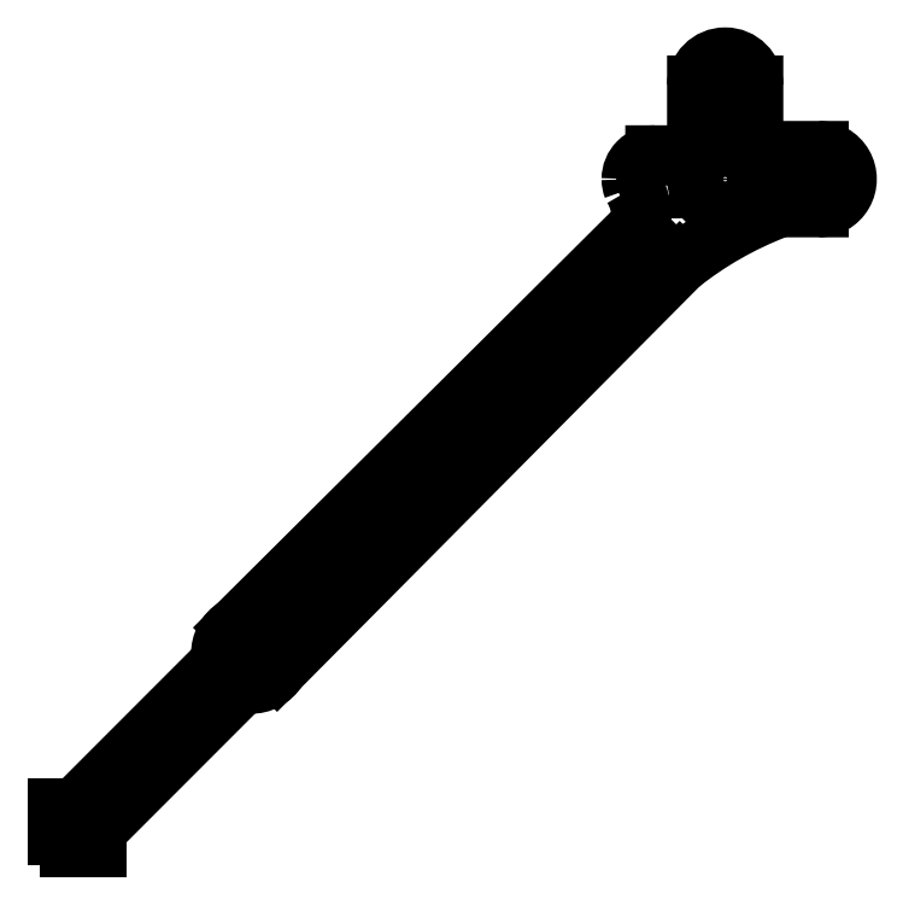
<metadata>
{"format":"dxf","ext":"dxf","renderer":"ezdxf+matplotlib","layout":"modelspace","background":"white","min_lineweight":24,"dpi":150}
</metadata>
<code>
0
SECTION
2
ENTITIES
0
LWPOLYLINE
8
0
90
4
70
1
43
0
10
82.98
20
78.55
10
88.35
20
78.55
42
-1
10
88.35
20
76.45
10
82.98
20
76.45
42
-1
0
ARC
8
0
10
71.12
20
83.34
30
0
40
3.149
210
0
220
0
230
1
50
281.3
51
353.8
0
ARC
8
0
10
82.93
20
82.94
30
0
40
2.186
210
0
220
0
230
1
50
178.3
51
271.7
0
LWPOLYLINE
8
0
90
4
70
1
43
0
10
76.45
20
88.35
42
-1
10
78.55
20
88.35
10
78.55
20
83
42
-1
10
76.45
20
83
0
LWPOLYLINE
8
0
90
4
70
1
43
0
10
69.4
20
78.55
10
72
20
78.55
42
-1
10
72
20
76.45
10
69.4
20
76.45
42
-1
0
LINE
8
0
10
88.35
20
80.75
30
0
11
83
21
80.75
31
0
0
LINE
8
0
10
74.25
20
88.35
30
0
11
74.25
21
83
31
0
0
LINE
8
0
10
80.75
20
82.87
30
0
11
80.75
21
88.35
31
0
0
ARC
8
0
10
77.5
20
88.35
30
0
40
3.25
210
-0
220
0
230
1
50
-0.002663
51
180
0
ARC
8
0
10
69.4
20
77.5
30
0
40
2.75
210
0
220
0
230
1
50
180
51
201.3
0
LINE
8
0
10
84.41
20
74.25
30
0
11
88.35
21
74.25
31
0
0
CIRCLE
8
0
10
77.5
20
77.5
30
0
40
3.25
210
0
220
0
230
1
0
ARC
8
0
10
69.4
20
77.5
30
0
40
2.75
210
0
220
0
230
1
50
90
51
180
0
ARC
8
0
10
88.35
20
77.5
30
0
40
3.25
210
0
220
0
230
1
50
-90.01
51
89.99
0
ARC
8
0
10
61.46
20
73.18
30
0
40
6.318
210
-0
220
0
230
1
50
-2.58
51
31.71
0
ARC
8
0
10
98.55
20
34.54
30
0
40
42.34
210
0
220
0
230
1
50
111.1
51
128.4
0
ARC
8
0
10
84.41
20
71.25
30
0
40
3
210
0
220
0
230
1
50
90
51
111.1
0
ARC
8
0
10
66.18
20
72.97
30
0
40
1.6
210
0
220
0
230
1
50
314.8
51
357.4
0
CIRCLE
8
0
10
22.5
20
22.5
30
0
40
1.5
210
0
220
0
230
1
0
ARC
8
0
10
22.5
20
22.5
30
0
40
3.5
210
0
220
0
230
1
50
121.7
51
182
0
LINE
8
0
10
67.3
20
71.84
30
0
11
20.66
21
25.48
31
0
0
LINE
8
0
10
72.24
20
67.71
30
0
11
25.48
21
20.66
31
0
0
ARC
8
0
10
22.5
20
22.5
30
0
40
3.5
210
0
220
0
230
1
50
225
51
225
0
ARC
8
0
10
22.5
20
22.5
30
0
40
3.5
210
0
220
0
230
1
50
268
51
328.3
0
ARC
8
0
10
22.31
20
17
30
0
40
2
210
0
220
-0
230
1
50
87.99
51
135
0
ARC
8
0
10
17
20
22.31
30
0
40
2
210
0
220
0
230
1
50
-45
51
2.014
0
LINE
8
0
10
4.992
20
2.517
30
0
11
20.89
21
18.42
31
0
0
ARC
8
0
10
0
20
0
30
0
40
4.5
210
0
220
0
230
1
50
0
51
9.766
0
ARC
8
0
10
0
20
0
30
0
40
4.5
210
0
220
-0
230
1
50
45
51
45
0
ARC
8
0
10
0
20
0
30
0
40
4.5
210
0
220
-0
230
1
50
80.23
51
90
0
LINE
8
0
10
18.42
20
20.89
30
0
11
2.517
21
4.992
31
0
0
ARC
8
0
10
1.103
20
6.406
30
0
40
2
210
0
220
0
230
1
50
260.2
51
315
0
ARC
8
0
10
6.406
20
1.103
30
0
40
2
210
0
220
0
230
1
50
135
51
189.8
0
LINE
8
0
10
0
20
4.5
30
0
11
0
21
1.45
31
0
0
LINE
8
0
10
4.5
20
0
30
0
11
1.45
21
0
31
0
0
LINE
8
0
10
69.4
20
80.25
30
0
11
71.73
21
80.25
31
0
0
ARC
8
0
10
0
20
0
30
0
40
1.45
210
0
220
0
230
1
50
0
51
90
0
ENDSEC
0
EOF

</code>
